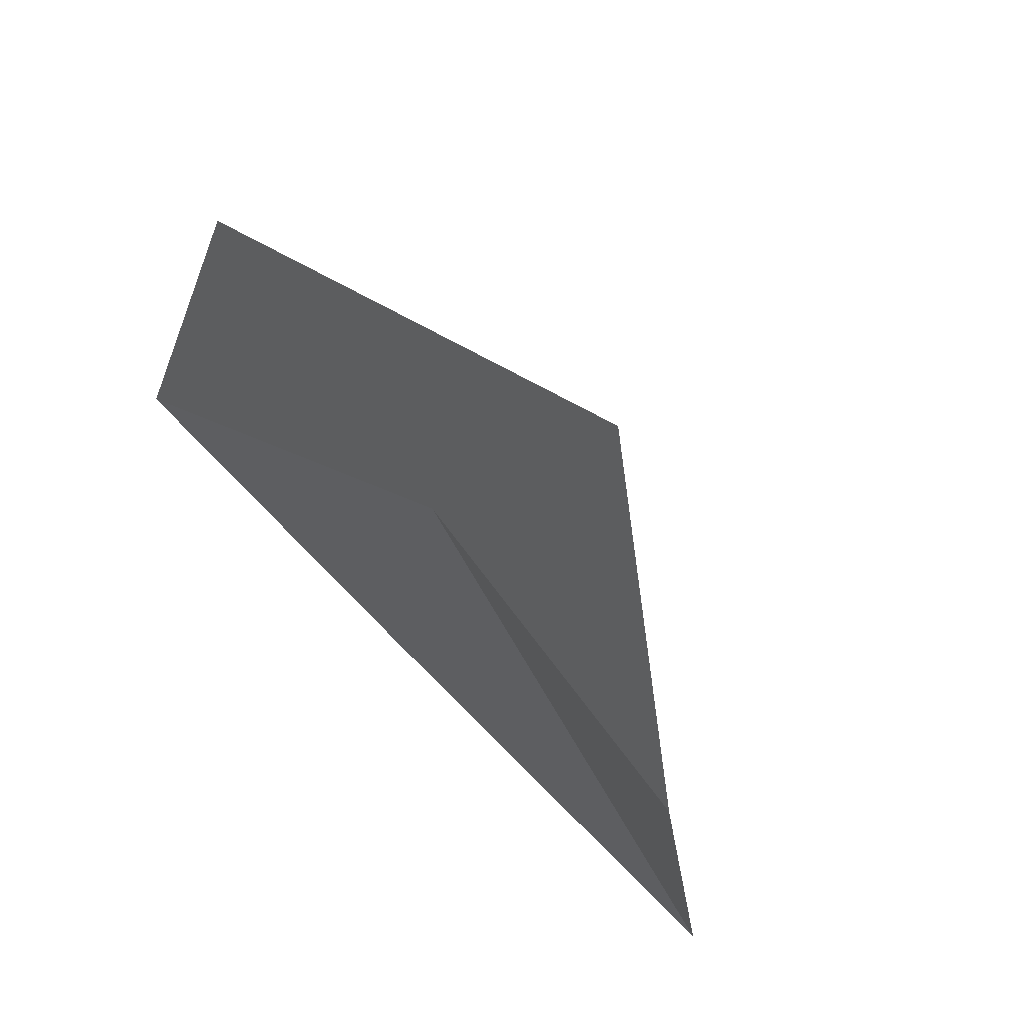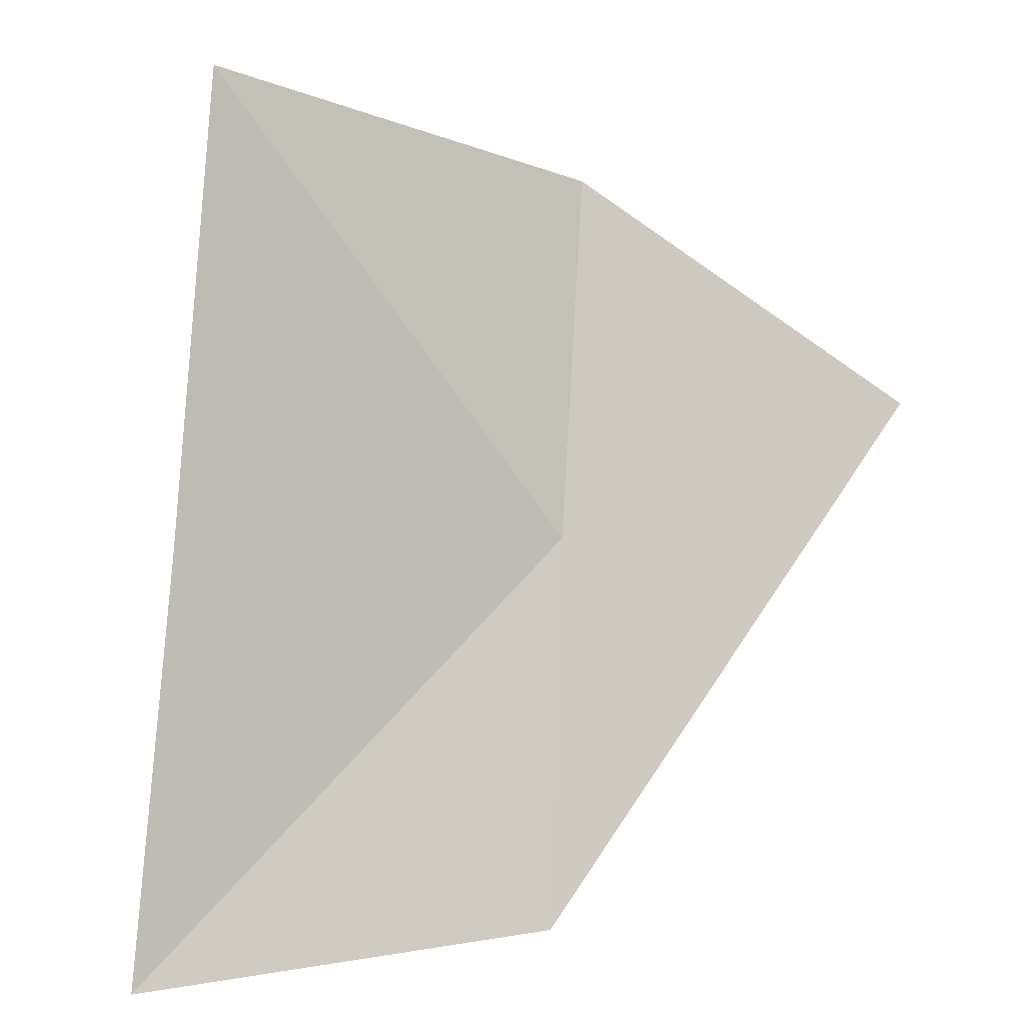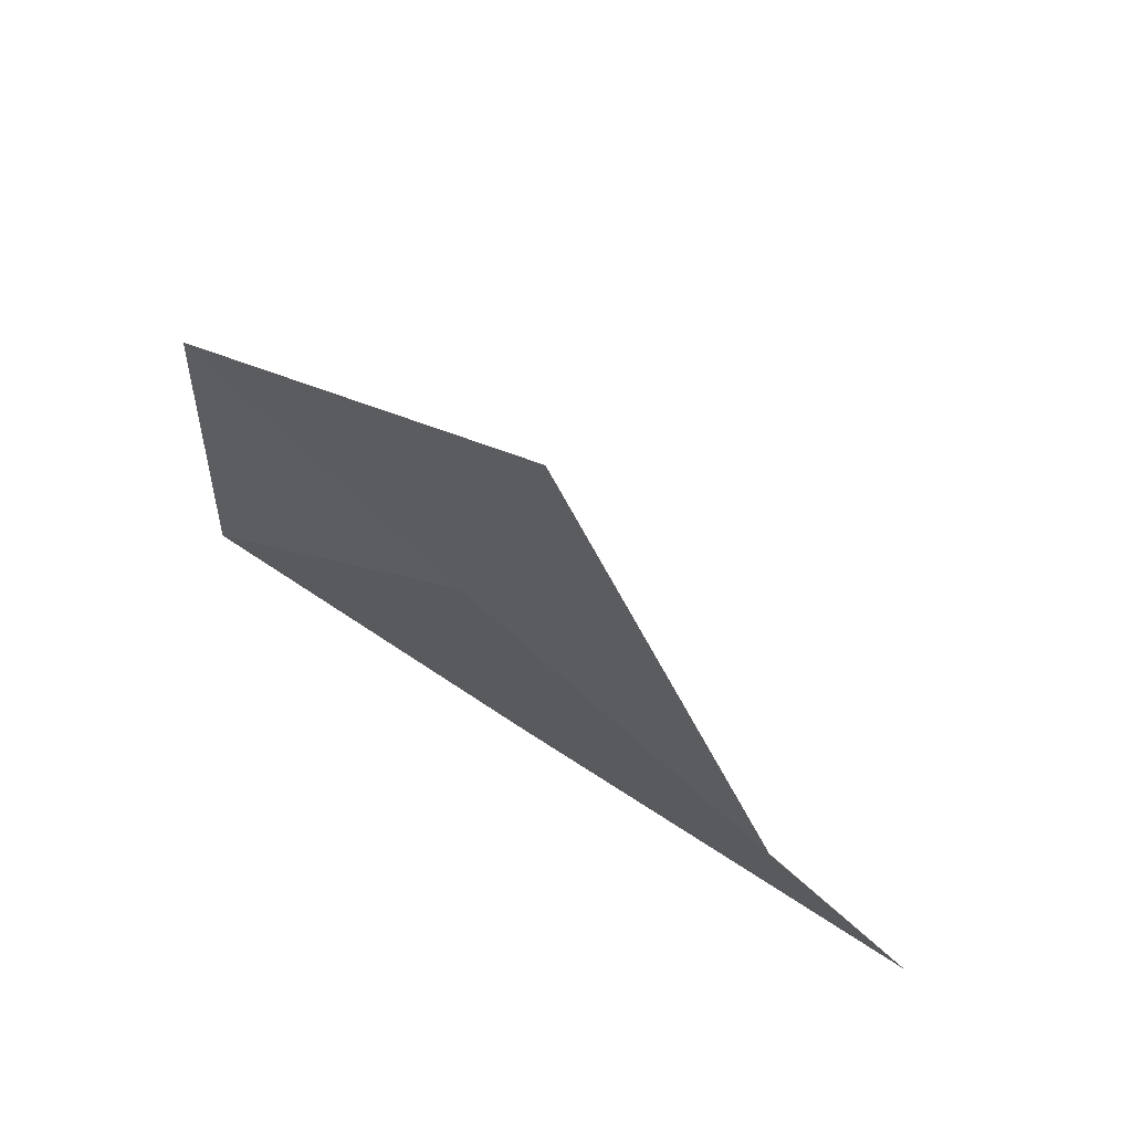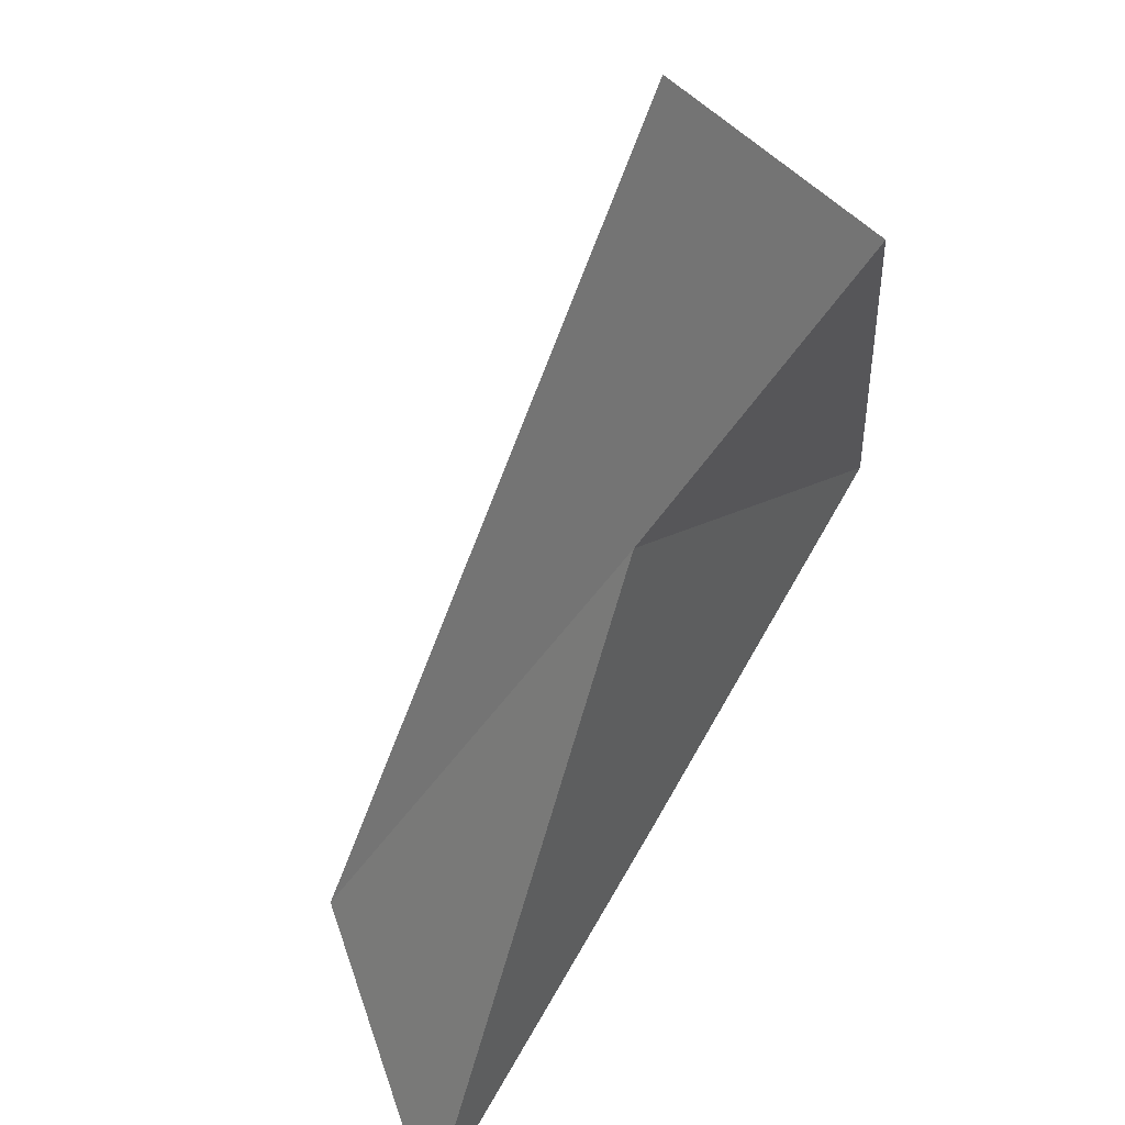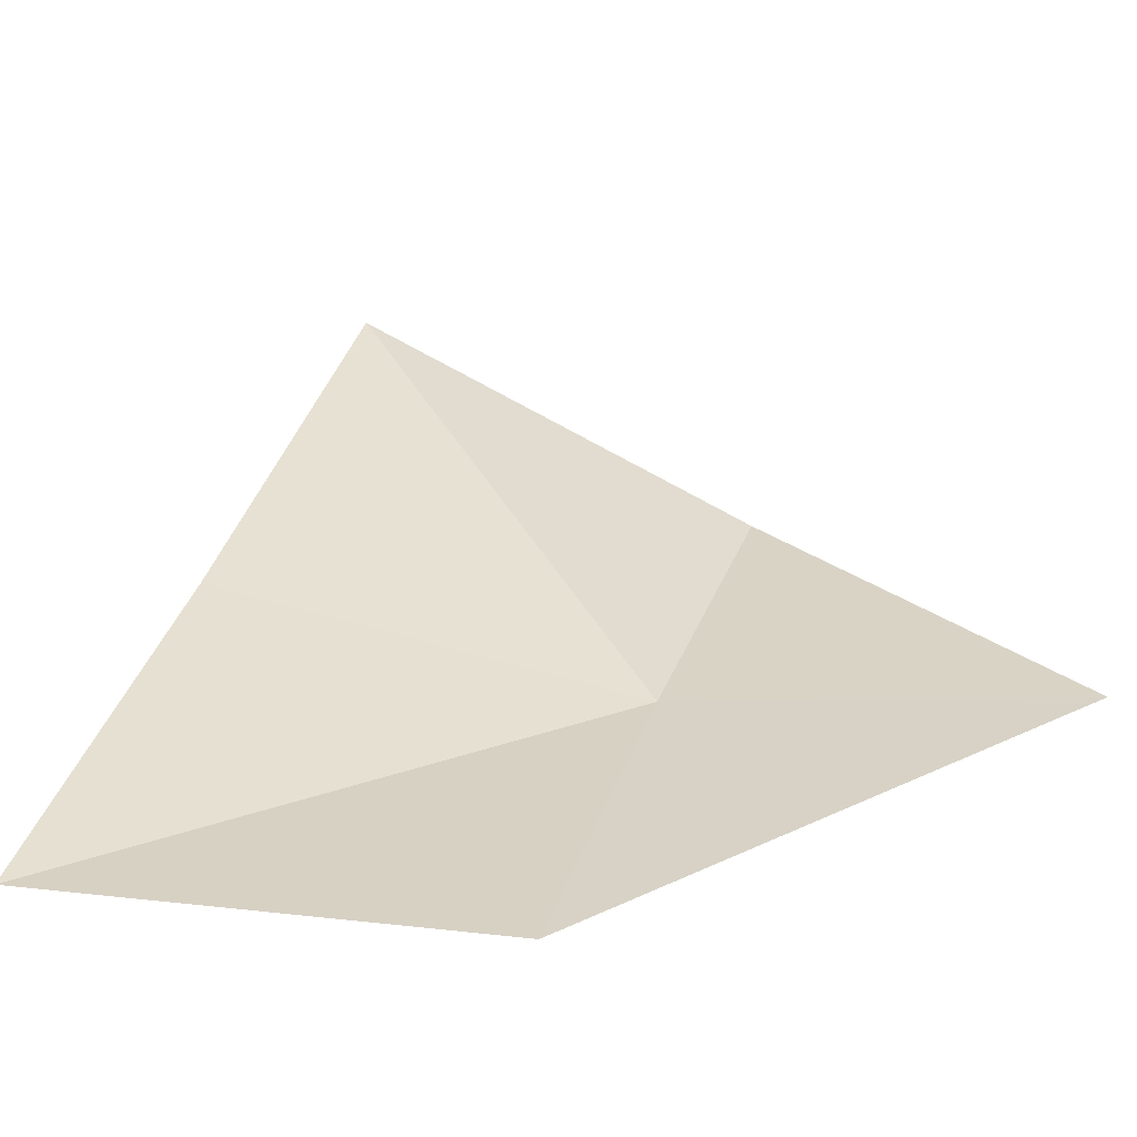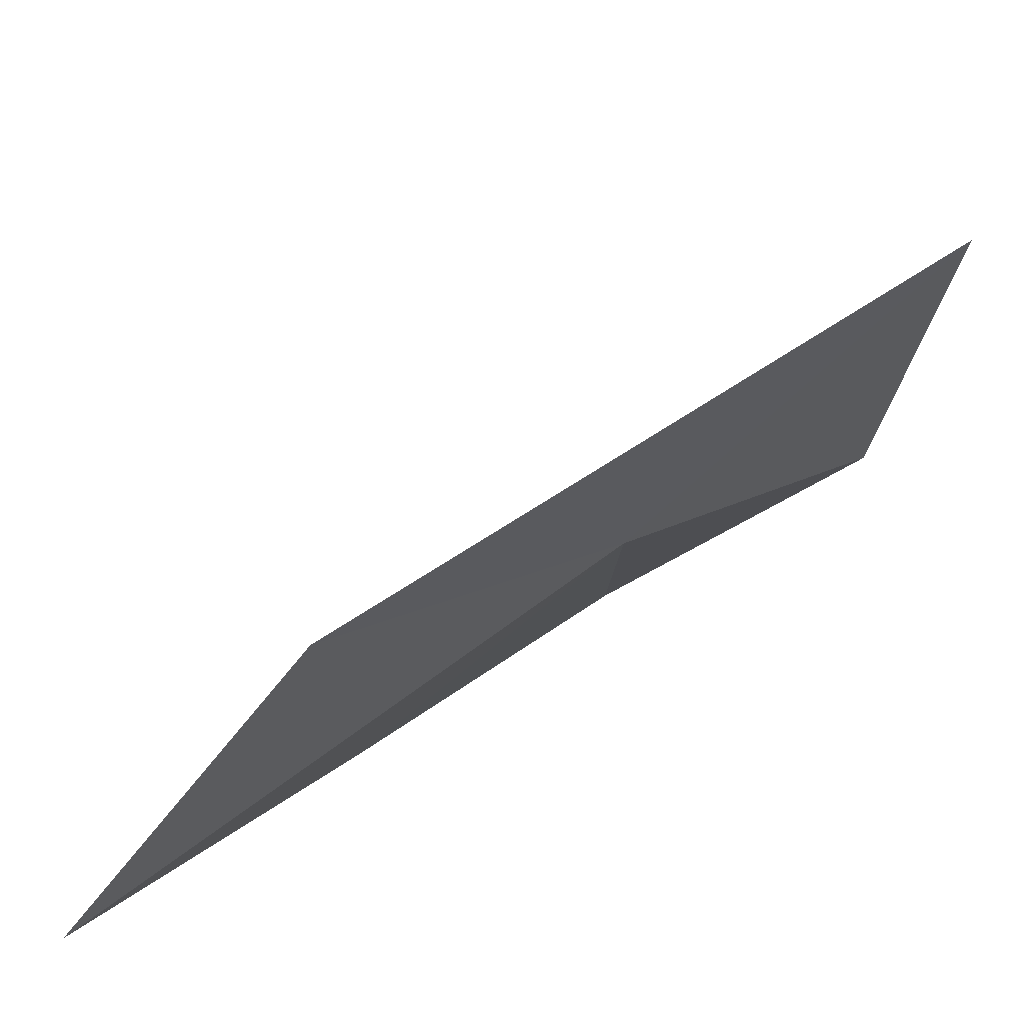
<metadata>
{"format":"obj","ext":"obj","renderer":"f3d","projection":"perspective","resolution":1024,"background":"white","views":[{"elev":-59.0,"azim":-116.5,"up":"+Y"},{"elev":35.1,"azim":-164.6,"up":"+Z"},{"elev":-58.4,"azim":-99.0,"up":"+Y"},{"elev":-53.2,"azim":-47.6,"up":"+Z"},{"elev":-21.7,"azim":-146.1,"up":"+Z"},{"elev":-60.3,"azim":-91.4,"up":"+Z"}]}
</metadata>
<code>
v -640.2 -331.7 -114.6
v -639.8 -331.4 -114.5
v -639.8 -331.7 -114
v -640.2 -332 -114.3
v -640.6 -332.1 -114.6
v -640.3 -331.4 -115
v -639.9 -331.1 -114.9
f 1 3 2
f 1 4 3
f 1 5 4
f 1 7 6
f 1 2 7
f 1 6 5

</code>
